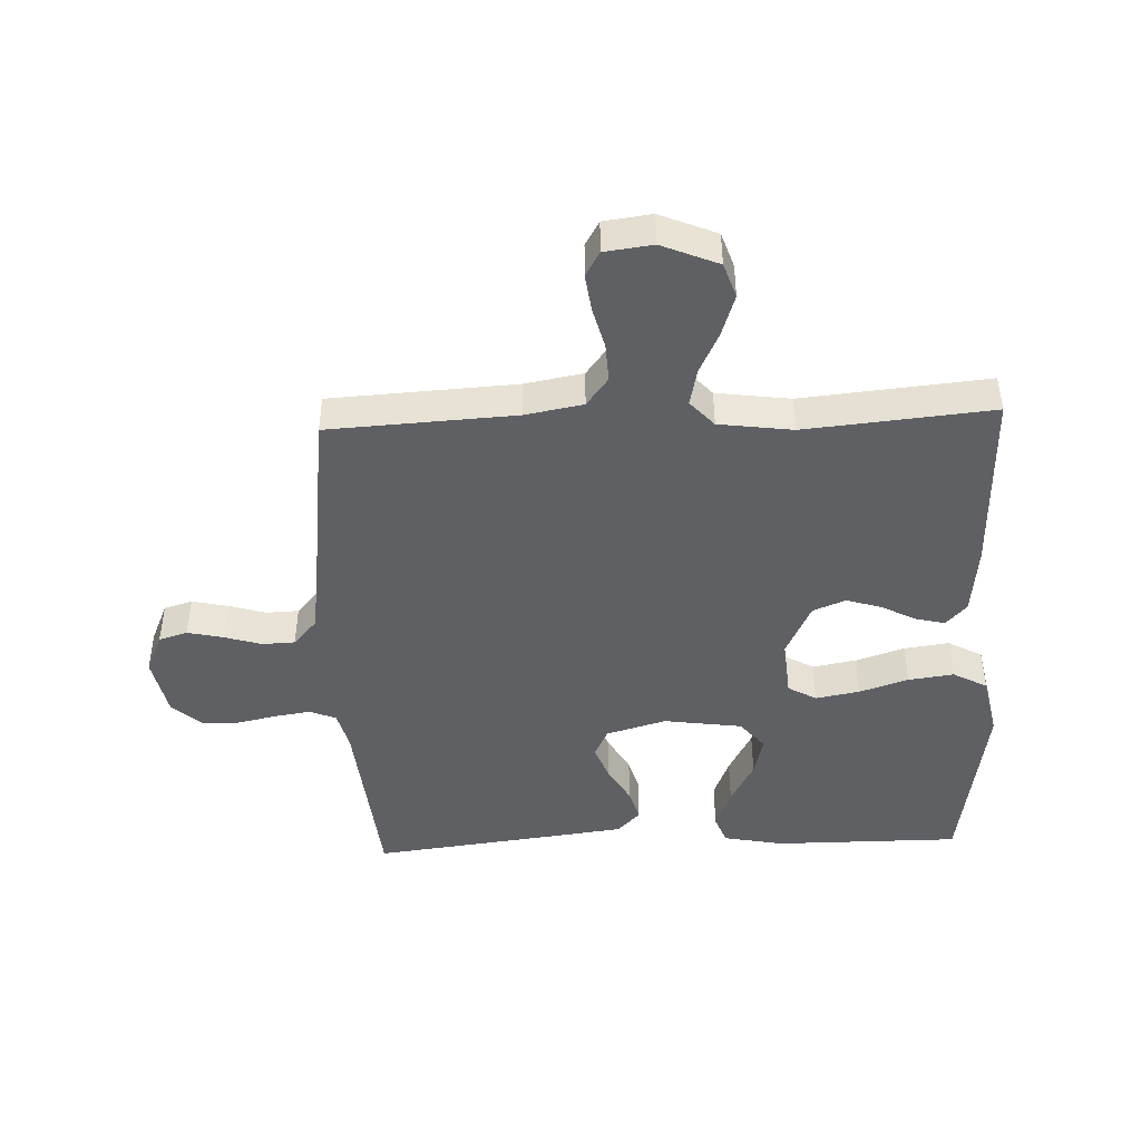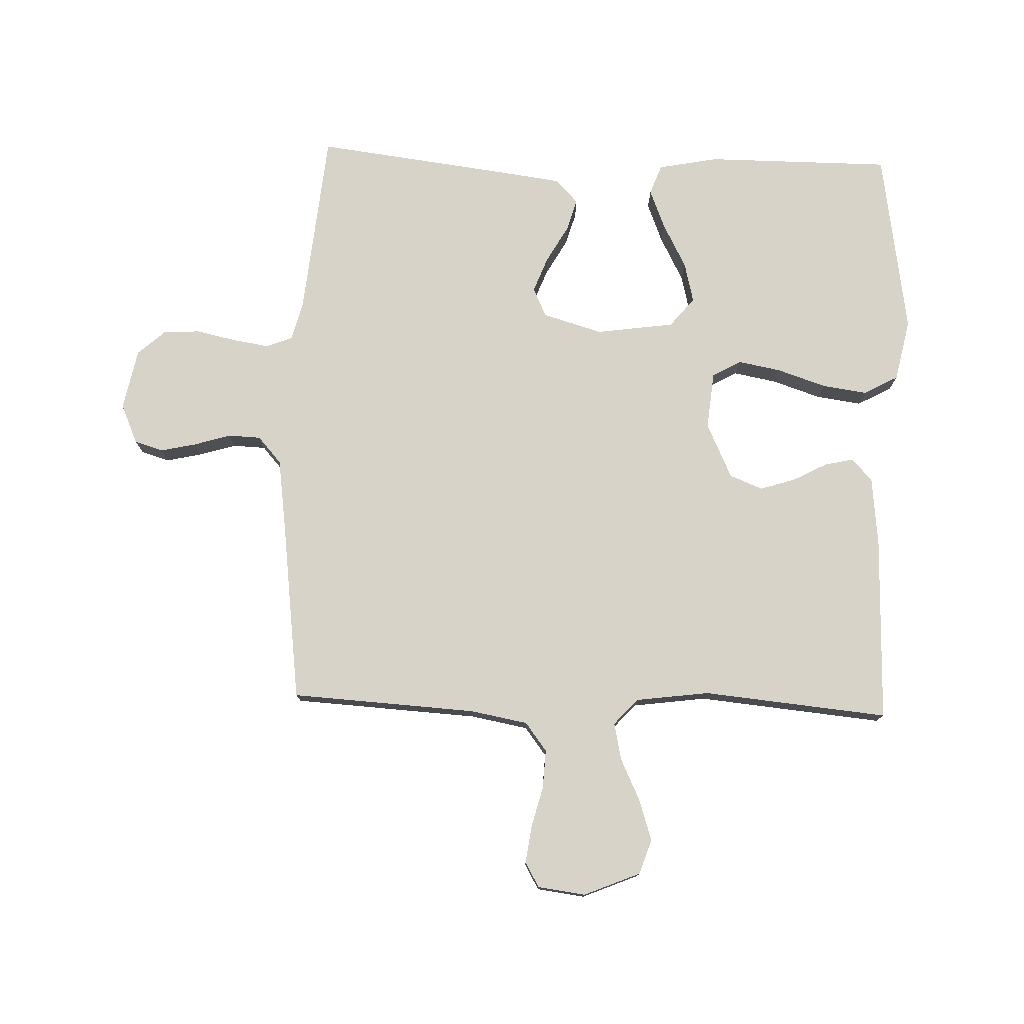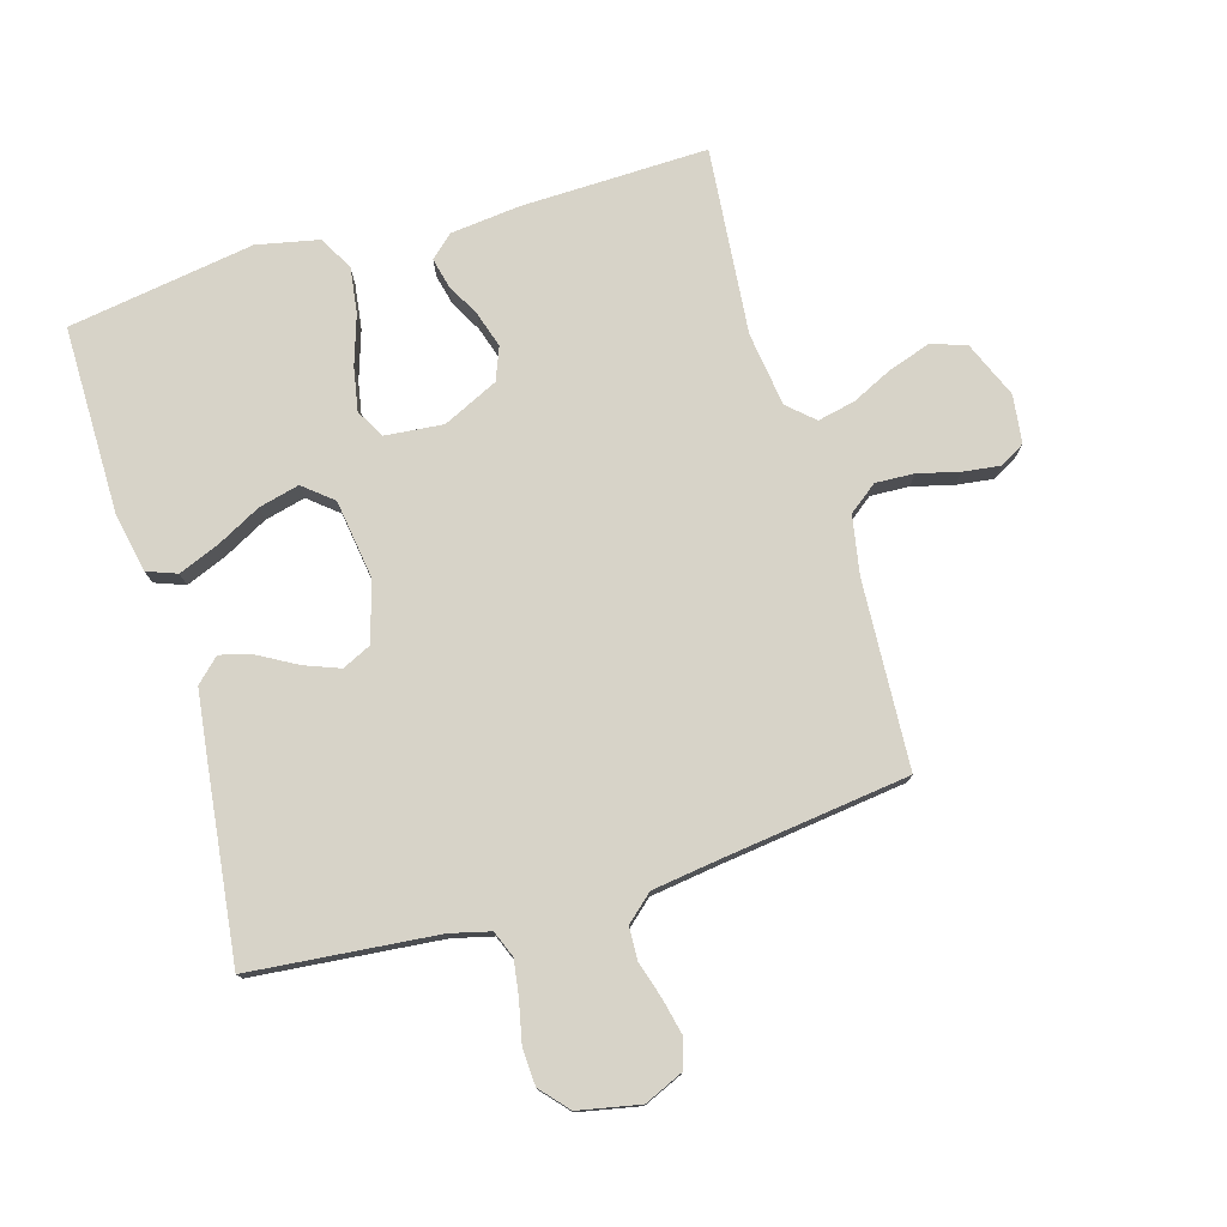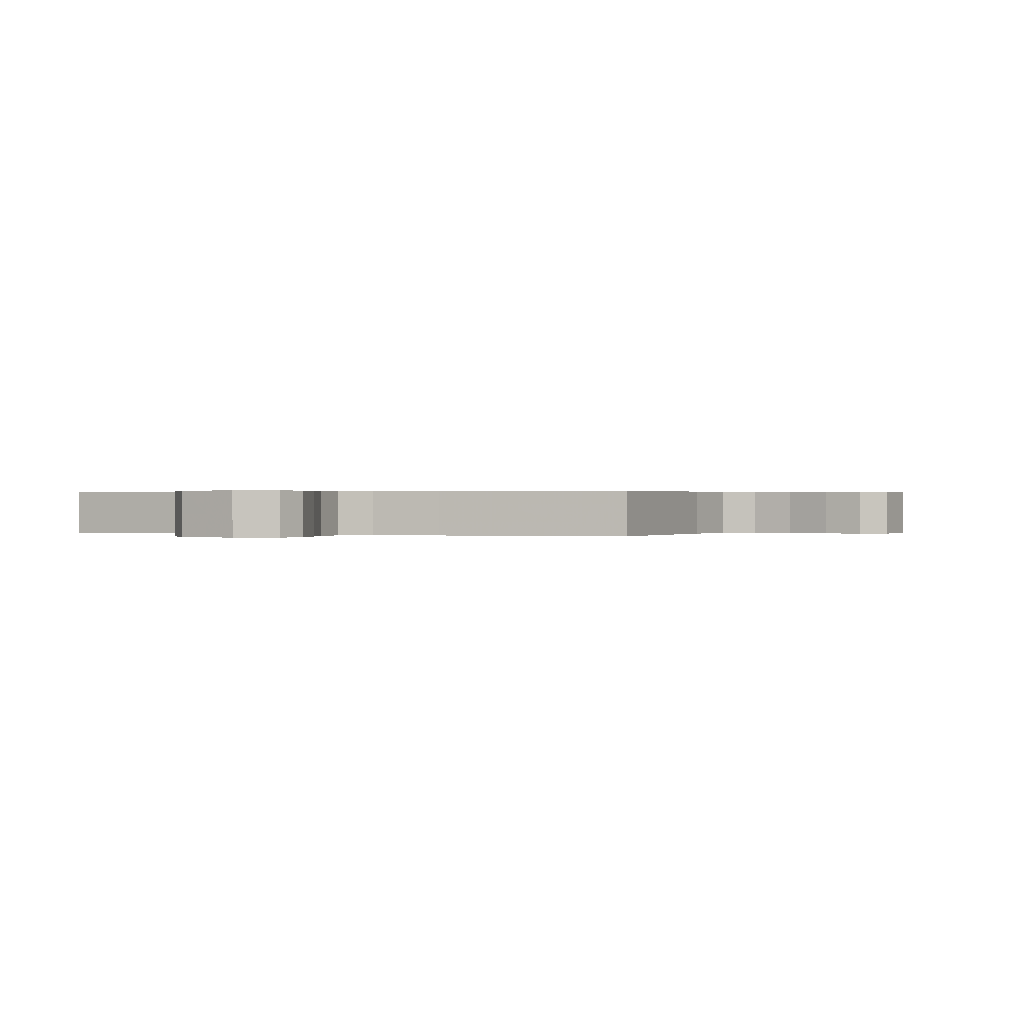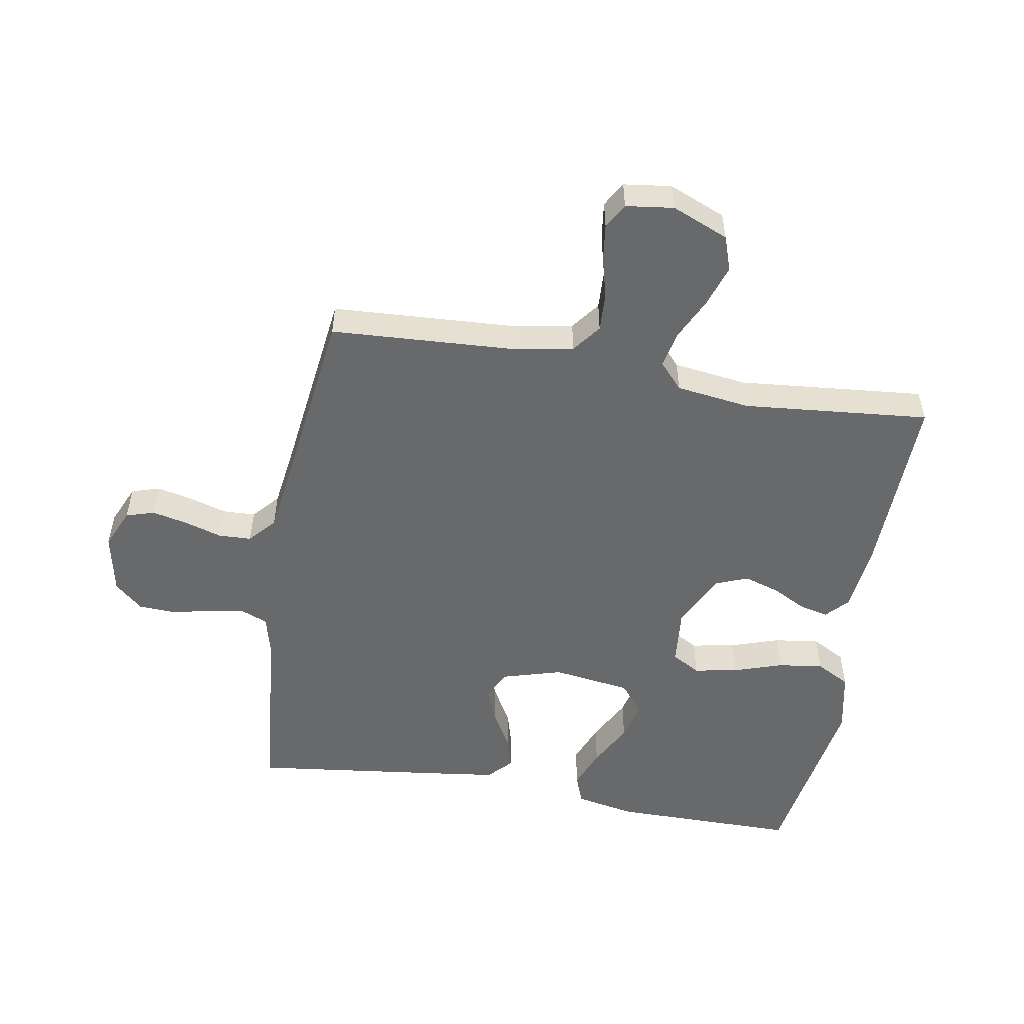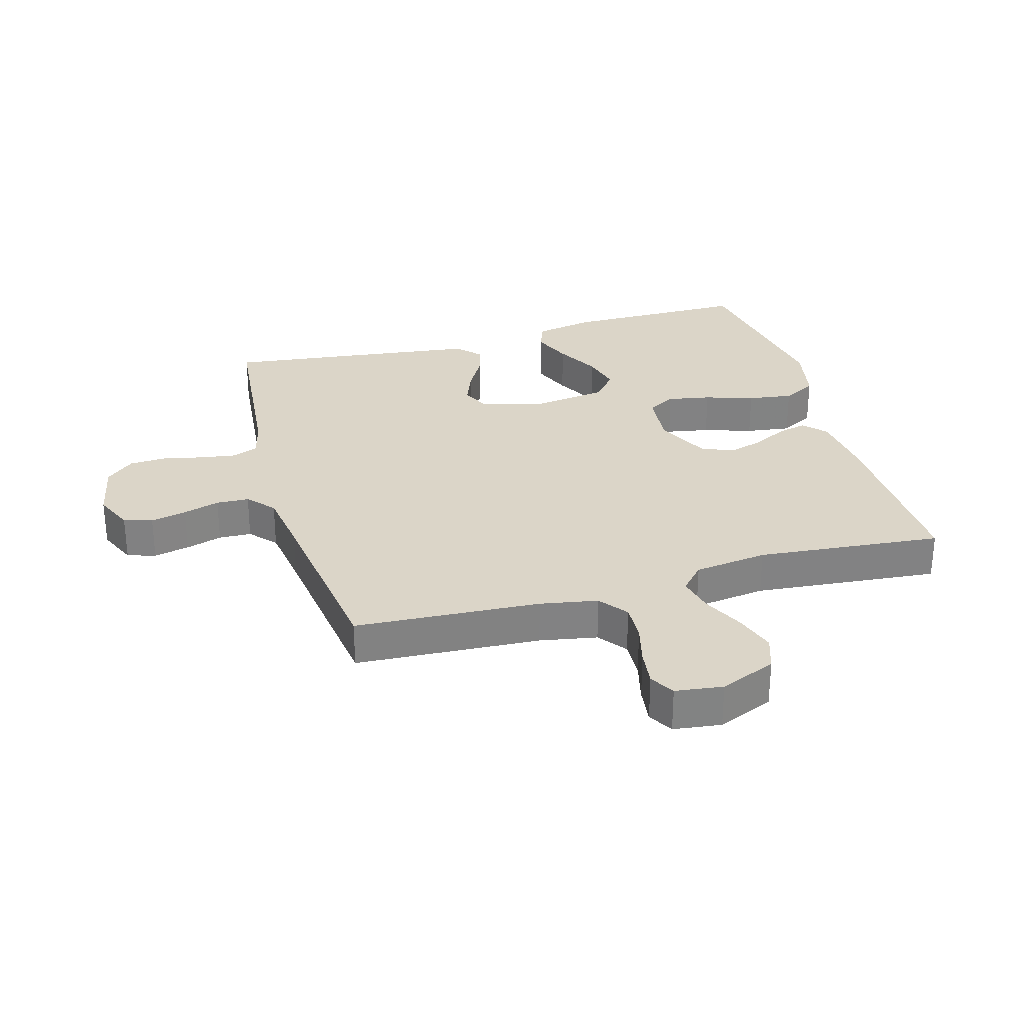
<metadata>
{"format":"obj","ext":"obj","renderer":"f3d","projection":"perspective","resolution":1024,"background":"white","views":[{"elev":-45.0,"azim":-87.7,"up":"+Y"},{"elev":77.1,"azim":-88.0,"up":"+Y"},{"elev":76.9,"azim":163.5,"up":"+Y"},{"elev":0.3,"azim":-157.2,"up":"+Y"},{"elev":-52.6,"azim":-99.8,"up":"+Y"},{"elev":29.5,"azim":-105.9,"up":"+Y"}]}
</metadata>
<code>
v -0.5 0.07 0.5
v -0.2 0.07 0.493
v -0.088 0.07 0.481
v -0.052 0.07 0.448
v -0.063 0.07 0.401
v -0.092 0.07 0.346
v -0.11 0.07 0.289
v -0.089 0.07 0.236
v 0 0.07 0.194
v 0.093 0.07 0.203
v 0.119 0.07 0.249
v 0.106 0.07 0.319
v 0.08 0.07 0.398
v 0.07 0.07 0.471
v 0.1 0.07 0.526
v 0.2 0.07 0.547
v 0.5 0.07 0.5
v 0.5 0.07 0.2
v 0.481 0.07 0.103
v 0.433 0.07 0.085
v 0.368 0.07 0.111
v 0.296 0.07 0.149
v 0.231 0.07 0.165
v 0.184 0.07 0.126
v 0.166 0.07 0
v 0.194 0.07 -0.097
v 0.241 0.07 -0.119
v 0.298 0.07 -0.097
v 0.358 0.07 -0.063
v 0.41 0.07 -0.048
v 0.448 0.07 -0.084
v 0.463 0.07 -0.2
v 0.5 0.07 -0.5
v 0.2 0.07 -0.529
v 0.136 0.07 -0.545
v 0.119 0.07 -0.588
v 0.128 0.07 -0.646
v 0.142 0.07 -0.711
v 0.139 0.07 -0.77
v 0.099 0.07 -0.815
v 0 0.07 -0.835
v -0.064 0.07 -0.807
v -0.078 0.07 -0.761
v -0.065 0.07 -0.703
v -0.047 0.07 -0.644
v -0.049 0.07 -0.591
v -0.092 0.07 -0.553
v -0.2 0.07 -0.538
v -0.5 0.07 -0.5
v -0.517 0.07 -0.2
v -0.534 0.07 -0.107
v -0.58 0.07 -0.072
v -0.642 0.07 -0.075
v -0.708 0.07 -0.092
v -0.768 0.07 -0.1
v -0.808 0.07 -0.077
v -0.818 0.07 0
v -0.78 0.07 0.091
v -0.724 0.07 0.11
v -0.657 0.07 0.088
v -0.59 0.07 0.056
v -0.53 0.07 0.043
v -0.488 0.07 0.081
v -0.472 0.07 0.2
v -0.5 0 0.5
v -0.2 0 0.493
v -0.088 0 0.481
v -0.052 0 0.448
v -0.063 0 0.401
v -0.092 0 0.346
v -0.11 0 0.289
v -0.089 0 0.236
v 0 0 0.194
v 0.093 0 0.203
v 0.119 0 0.249
v 0.106 0 0.319
v 0.08 0 0.398
v 0.07 0 0.471
v 0.1 0 0.526
v 0.2 0 0.547
v 0.5 0 0.5
v 0.5 0 0.2
v 0.481 0 0.103
v 0.433 0 0.085
v 0.368 0 0.111
v 0.296 0 0.149
v 0.231 0 0.165
v 0.184 0 0.126
v 0.166 0 0
v 0.194 0 -0.097
v 0.241 0 -0.119
v 0.298 0 -0.097
v 0.358 0 -0.063
v 0.41 0 -0.048
v 0.448 0 -0.084
v 0.463 0 -0.2
v 0.5 0 -0.5
v 0.2 0 -0.529
v 0.136 0 -0.545
v 0.119 0 -0.588
v 0.128 0 -0.646
v 0.142 0 -0.711
v 0.139 0 -0.77
v 0.099 0 -0.815
v 0 0 -0.835
v -0.064 0 -0.807
v -0.078 0 -0.761
v -0.065 0 -0.703
v -0.047 0 -0.644
v -0.049 0 -0.591
v -0.092 0 -0.553
v -0.2 0 -0.538
v -0.5 0 -0.5
v -0.517 0 -0.2
v -0.534 0 -0.107
v -0.58 0 -0.072
v -0.642 0 -0.075
v -0.708 0 -0.092
v -0.768 0 -0.1
v -0.808 0 -0.077
v -0.818 0 0
v -0.78 0 0.091
v -0.724 0 0.11
v -0.657 0 0.088
v -0.59 0 0.056
v -0.53 0 0.043
v -0.488 0 0.081
v -0.472 0 0.2
f 59 60 61
f 58 59 61
f 57 58 61
f 56 57 61
f 55 56 61
f 54 55 61
f 53 54 61
f 52 53 61 62
f 51 52 62 63
f 48 49 50
f 50 51 63
f 48 50 63
f 47 48 63
f 43 44 45
f 42 43 45
f 41 42 45
f 40 41 45
f 39 40 45
f 38 39 45
f 37 38 45
f 36 37 45 46
f 47 63 64
f 46 47 64
f 36 46 64
f 35 36 64
f 32 33 34
f 31 32 34
f 30 31 34
f 29 30 34
f 28 29 34
f 20 21 22
f 19 20 22
f 18 19 22
f 17 18 22
f 16 17 22
f 15 16 22
f 14 15 22
f 13 14 22
f 12 13 22
f 11 12 22 23
f 10 11 23 24
f 4 5 6
f 3 4 6
f 2 3 6
f 1 2 6
f 64 1 6
f 64 6 7
f 35 64 7 8
f 27 28 34 35
f 26 27 35
f 35 8 9
f 26 35 9
f 25 26 9
f 9 10 24 25
f 125 124 123
f 125 123 122
f 125 122 121
f 125 121 120
f 125 120 119
f 125 119 118
f 125 118 117
f 126 125 117 116
f 127 126 116 115
f 114 113 112
f 127 115 114
f 127 114 112
f 127 112 111
f 109 108 107
f 109 107 106
f 109 106 105
f 109 105 104
f 109 104 103
f 109 103 102
f 109 102 101
f 110 109 101 100
f 128 127 111
f 128 111 110
f 128 110 100
f 128 100 99
f 98 97 96
f 98 96 95
f 98 95 94
f 98 94 93
f 98 93 92
f 86 85 84
f 86 84 83
f 86 83 82
f 86 82 81
f 86 81 80
f 86 80 79
f 86 79 78
f 86 78 77
f 86 77 76
f 87 86 76 75
f 88 87 75 74
f 70 69 68
f 70 68 67
f 70 67 66
f 70 66 65
f 70 65 128
f 71 70 128
f 72 71 128 99
f 99 98 92 91
f 99 91 90
f 73 72 99
f 73 99 90
f 73 90 89
f 89 88 74 73
f 1 65 66 2
f 2 66 67 3
f 3 67 68 4
f 4 68 69 5
f 5 69 70 6
f 6 70 71 7
f 7 71 72 8
f 8 72 73 9
f 9 73 74 10
f 10 74 75 11
f 11 75 76 12
f 12 76 77 13
f 13 77 78 14
f 14 78 79 15
f 15 79 80 16
f 16 80 81 17
f 17 81 82 18
f 18 82 83 19
f 19 83 84 20
f 20 84 85 21
f 21 85 86 22
f 22 86 87 23
f 23 87 88 24
f 24 88 89 25
f 25 89 90 26
f 26 90 91 27
f 27 91 92 28
f 28 92 93 29
f 29 93 94 30
f 30 94 95 31
f 31 95 96 32
f 32 96 97 33
f 33 97 98 34
f 34 98 99 35
f 35 99 100 36
f 36 100 101 37
f 37 101 102 38
f 38 102 103 39
f 39 103 104 40
f 40 104 105 41
f 41 105 106 42
f 42 106 107 43
f 43 107 108 44
f 44 108 109 45
f 45 109 110 46
f 46 110 111 47
f 47 111 112 48
f 48 112 113 49
f 49 113 114 50
f 50 114 115 51
f 51 115 116 52
f 52 116 117 53
f 53 117 118 54
f 54 118 119 55
f 55 119 120 56
f 56 120 121 57
f 57 121 122 58
f 58 122 123 59
f 59 123 124 60
f 60 124 125 61
f 61 125 126 62
f 62 126 127 63
f 63 127 128 64
f 64 128 65 1

</code>
